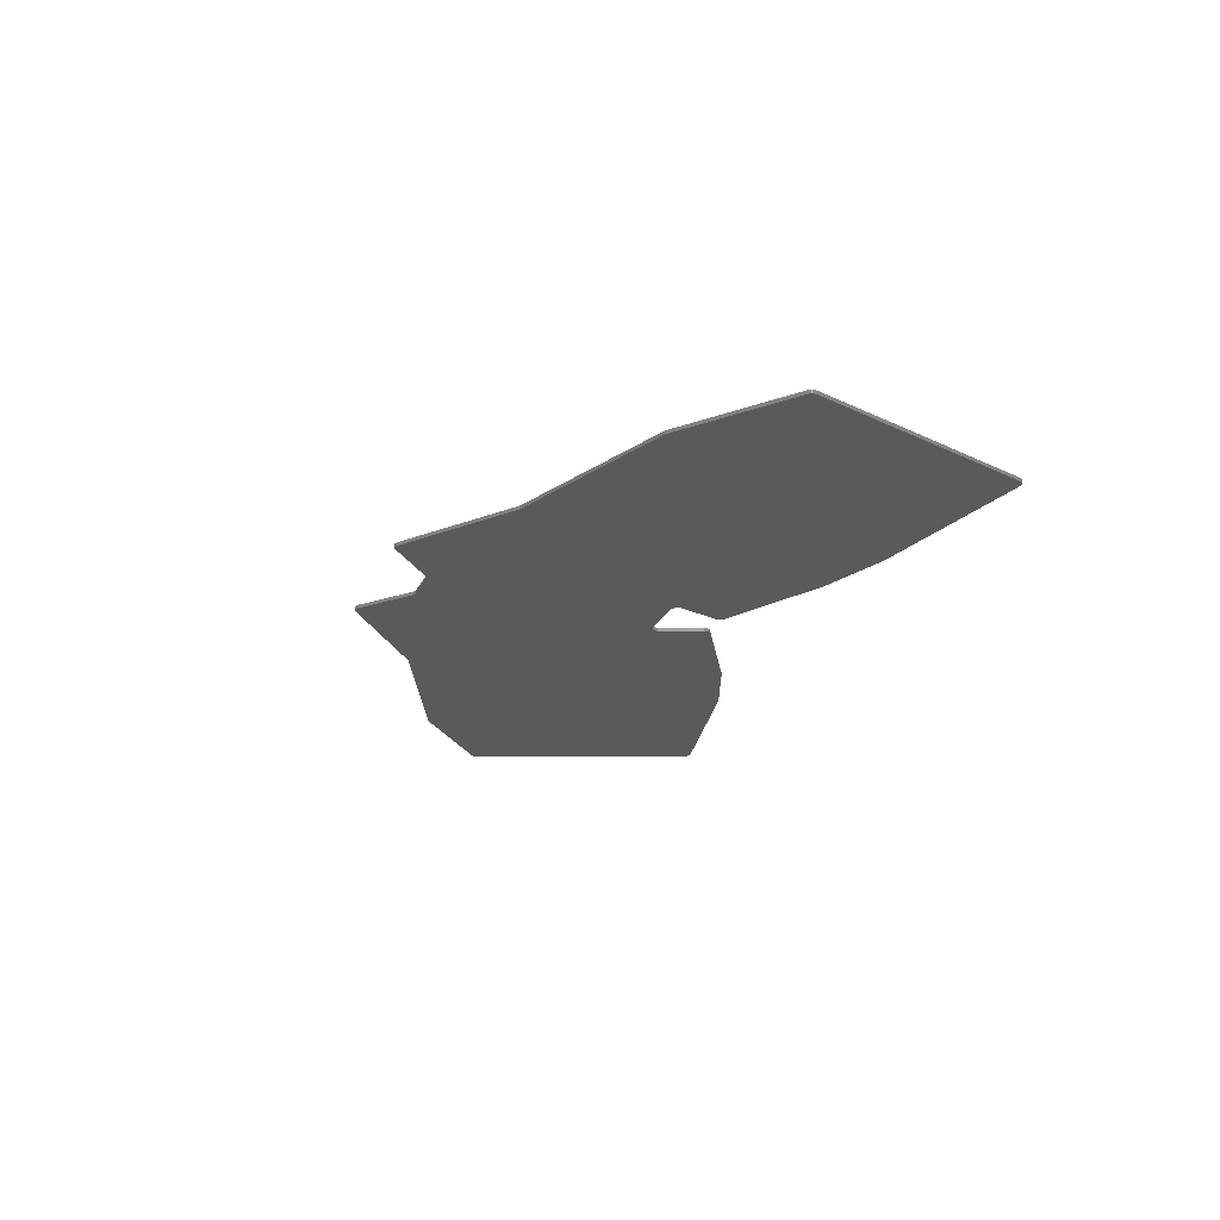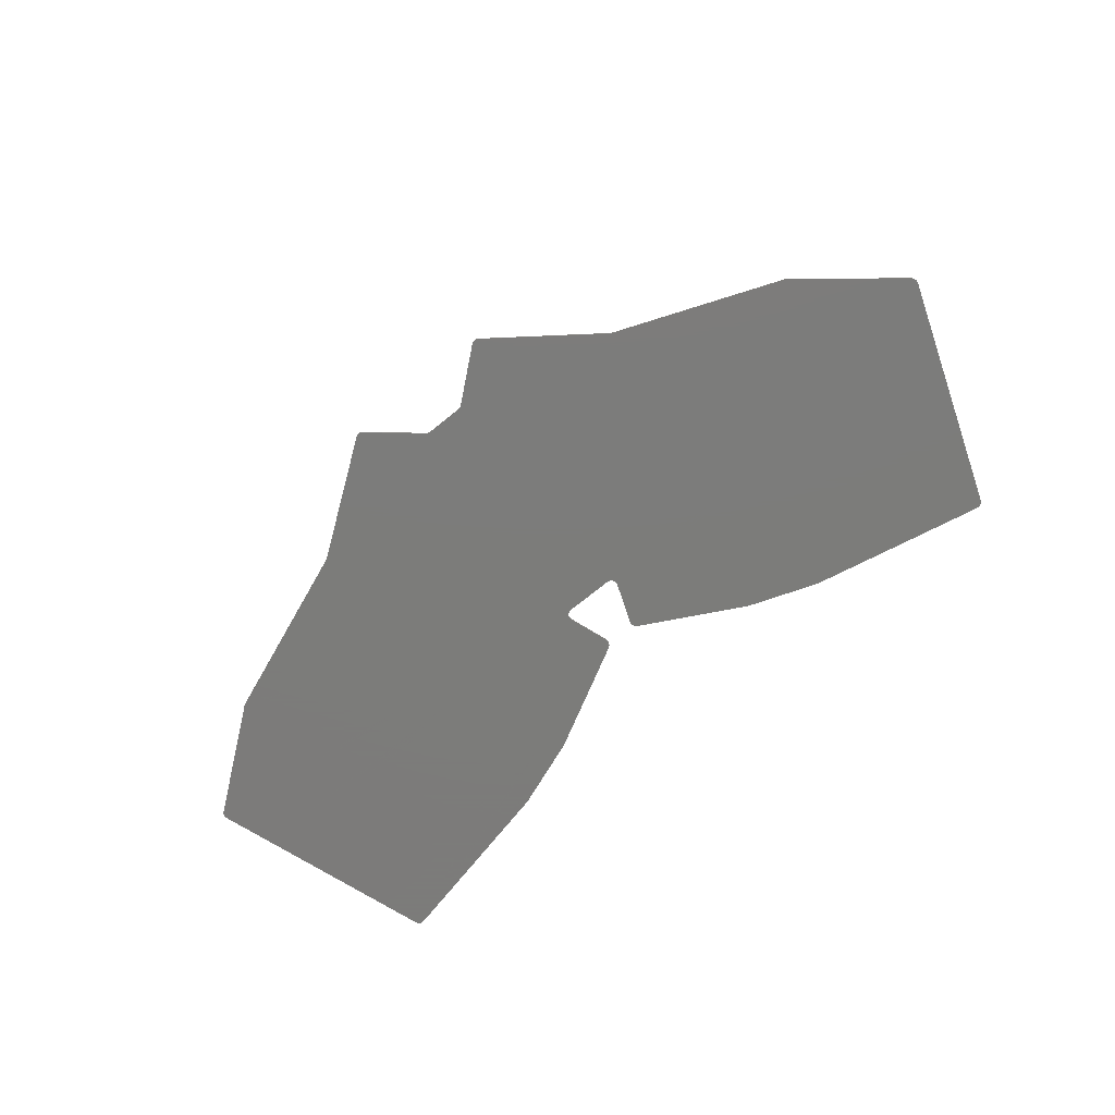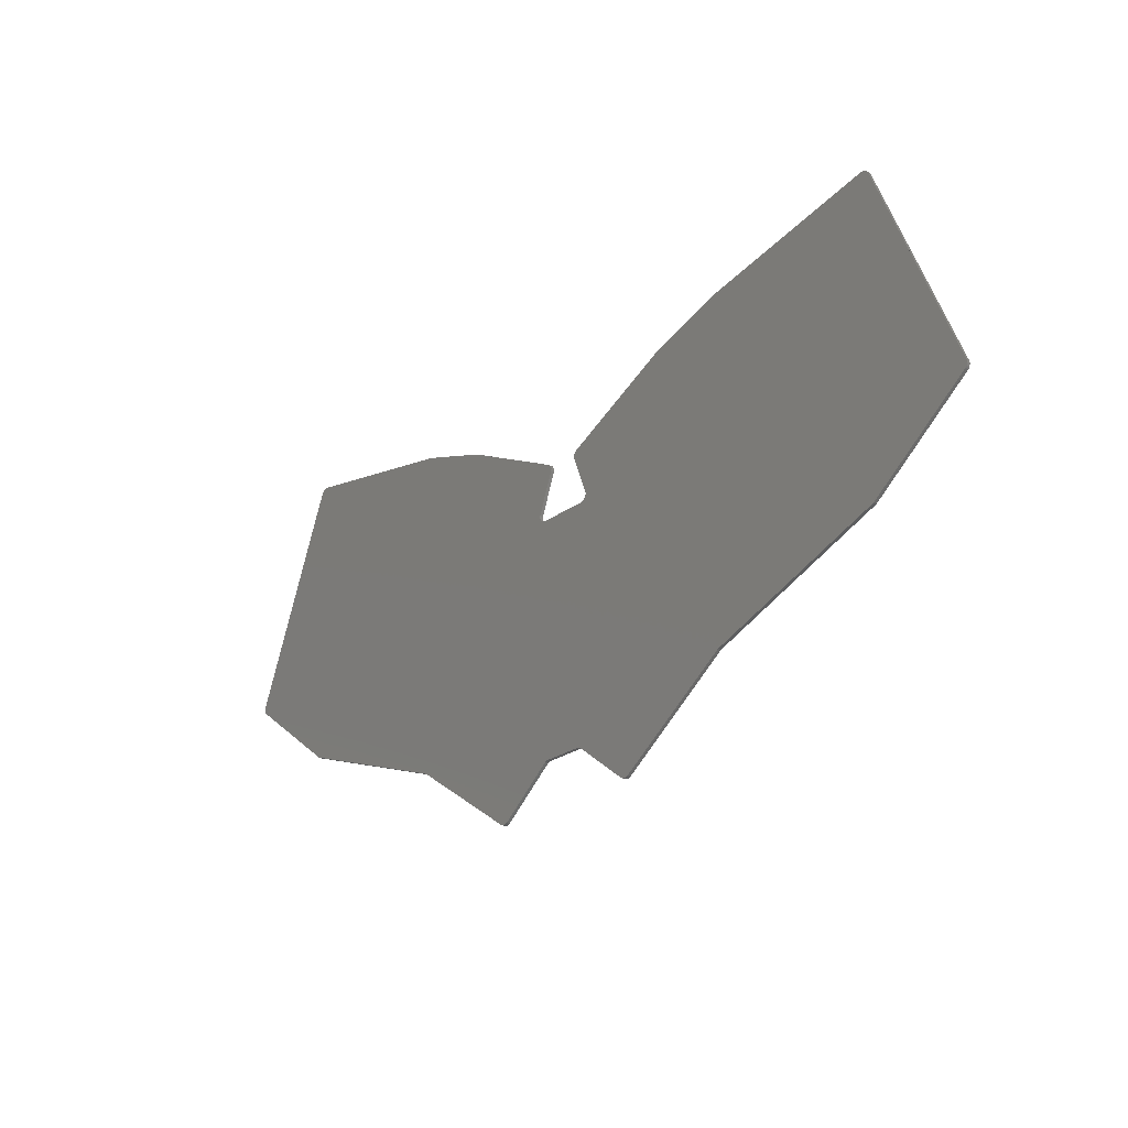
<metadata>
{"format":"stl","ext":"stl","renderer":"f3d","projection":"perspective","resolution":1024,"background":"white","views":[{"elev":-22.5,"azim":70.4,"up":"+Z"},{"elev":-75.2,"azim":38.7,"up":"+Z"},{"elev":-26.9,"azim":47.6,"up":"+Y"}]}
</metadata>
<code>
# stl→obj: 350 verts, 710 faces
v 295.6 -50.98 0
v 295.9 -51.03 0
v 296.2 -51.14 0
v 296.4 -51.3 0
v 296.7 -51.49 0
v 296.9 -51.73 0
v 297.1 -51.99 0
v 297.2 -52.28 0
v 314.5 -99.89 0
v 195.4 -99.89 0
v 191.1 -88.24 0
v 191 -87.93 0
v 191 -87.61 0
v 191 -87.3 0
v 191.1 -86.99 0
v 191.2 -86.69 0
v 191.4 -86.41 0
v 191.6 -86.17 0
v 191.8 -85.96 0
v 192.1 -85.79 0
v 222.5 -69.65 0
v 222.6 -69.59 0
v 222.8 -69.54 0
v 243.2 -62.11 0
v 243.3 -62.07 0
v 243.5 -62.04 0
v 294.9 -51.01 0
v 295.2 -50.97 0
v 77.98 -51.01 0
v 129.5 -62.04 0
v 129.6 -62.07 0
v 129.7 -62.11 0
v 150.1 -69.54 0
v 150.3 -69.59 0
v 150.4 -69.65 0
v 180.8 -85.79 0
v 181.1 -85.96 0
v 181.3 -86.17 0
v 181.5 -86.41 0
v 181.7 -86.69 0
v 181.8 -86.99 0
v 181.9 -87.3 0
v 181.9 -87.61 0
v 181.9 -87.93 0
v 181.8 -88.24 0
v 177.5 -99.89 0
v 58.35 -99.89 0
v 75.68 -52.28 0
v 75.82 -51.99 0
v 75.99 -51.73 0
v 76.21 -51.49 0
v 76.46 -51.3 0
v 76.74 -51.14 0
v 77.04 -51.03 0
v 77.35 -50.98 0
v 77.67 -50.97 0
v 177.5 -100.2 0
v 58.23 -100.2 0
v 314.7 -100.2 0
v 195.5 -100.2 0
v 177.4 -100.6 0
v 58.11 -100.6 0
v 314.8 -100.6 0
v 195.5 -100.6 0
v 177.5 -100.9 0
v 57.98 -100.9 0
v 314.9 -100.9 0
v 195.5 -100.9 0
v 177.5 -101.3 0
v 57.86 -101.3 0
v 315 -101.3 0
v 195.4 -101.3 0
v 177.7 -101.6 0
v 57.74 -101.6 0
v 315.2 -101.6 0
v 195.2 -101.6 0
v 177.9 -101.9 0
v 57.64 -101.9 0
v 315.3 -101.9 0
v 195 -101.9 0
v 178.1 -102.1 0
v 57.55 -102.1 0
v 315.4 -102.1 0
v 194.8 -102.1 0
v 178.4 -102.3 0
v 57.48 -102.3 0
v 315.4 -102.3 0
v 194.5 -102.3 0
v 178.7 -102.5 0
v 57.42 -102.5 0
v 315.5 -102.5 0
v 194.2 -102.5 0
v 179.1 -102.5 0
v 57.39 -102.5 0
v 193.8 -102.5 0
v 179.4 -102.6 0
v 57.38 -102.6 0
v 190.3 -102.6 0
v 192.7 -102.6 0
v 315.5 -102.6 0
v 193.5 -102.6 0
v 320.8 -116.9 0
v 320.8 -117.2 0
v 320.9 -117.6 0
v 320.9 -117.9 0
v 320.8 -118.2 0
v 320.7 -118.5 0
v 320.5 -118.7 0
v 320.3 -119 0
v 320.1 -119.2 0
v 291.8 -141.7 0
v 291.6 -141.8 0
v 291.4 -141.9 0
v 291.2 -142 0
v 241.8 -161.4 0
v 131.1 -161.4 0
v 81.66 -142 0
v 81.48 -141.9 0
v 81.3 -141.8 0
v 81.14 -141.7 0
v 52.78 -119.2 0
v 52.55 -119 0
v 52.36 -118.7 0
v 52.21 -118.5 0
v 52.1 -118.2 0
v 52.04 -117.9 0
v 52.03 -117.6 0
v 52.06 -117.2 0
v 52.15 -116.9 0
v 241.6 -161.4 0
v 131.3 -161.4 0
v 241.5 -161.5 0
v 131.4 -161.5 0
v 241.3 -161.6 0
v 131.6 -161.6 0
v 227.1 -172.1 0
v 191.9 -172.1 0
v 145.8 -172.1 0
v 181 -172.1 0
v 192.2 -172.1 0
v 180.7 -172.1 0
v 227 -172.1 0
v 192.5 -172.1 0
v 180.4 -172.1 0
v 145.9 -172.1 0
v 180.2 -172.2 0
v 146 -172.2 0
v 226.9 -172.2 0
v 192.7 -172.2 0
v 179.9 -172.4 0
v 146.2 -172.4 0
v 226.7 -172.4 0
v 193 -172.4 0
v 179.7 -172.5 0
v 146.4 -172.5 0
v 226.5 -172.5 0
v 193.2 -172.5 0
v 165.4 -184.5 0
v 165.1 -184.7 0
v 164.8 -184.9 0
v 164.5 -185 0
v 164.1 -185 0
v 163.8 -185 0
v 163.5 -184.9 0
v 163.2 -184.8 0
v 162.9 -184.6 0
v 210 -184.6 0
v 209.7 -184.8 0
v 209.4 -184.9 0
v 209.1 -185 0
v 208.8 -185 0
v 208.4 -185 0
v 208.1 -184.9 0
v 207.8 -184.7 0
v 207.5 -184.5 0
v 209.1 -185 1
v 209.4 -184.9 1
v 209.7 -184.8 1
v 210 -184.6 1
v 226.5 -172.5 1
v 193.2 -172.5 1
v 207.5 -184.5 1
v 207.8 -184.7 1
v 208.1 -184.9 1
v 208.4 -185 1
v 208.8 -185 1
v 164.5 -185 1
v 164.8 -184.9 1
v 165.1 -184.7 1
v 165.4 -184.5 1
v 179.7 -172.5 1
v 146.4 -172.5 1
v 162.9 -184.6 1
v 163.2 -184.8 1
v 163.5 -184.9 1
v 163.8 -185 1
v 164.1 -185 1
v 226.7 -172.4 1
v 193 -172.4 1
v 179.9 -172.4 1
v 146.2 -172.4 1
v 226.9 -172.2 1
v 192.7 -172.2 1
v 180.2 -172.2 1
v 146 -172.2 1
v 180.4 -172.1 1
v 145.9 -172.1 1
v 227 -172.1 1
v 192.5 -172.1 1
v 180.7 -172.1 1
v 145.8 -172.1 1
v 227.1 -172.1 1
v 192.2 -172.1 1
v 181 -172.1 1
v 191.9 -172.1 1
v 241.3 -161.6 1
v 131.6 -161.6 1
v 241.5 -161.5 1
v 131.4 -161.5 1
v 241.6 -161.4 1
v 131.3 -161.4 1
v 241.8 -161.4 1
v 131.1 -161.4 1
v 291.2 -142 1
v 291.4 -141.9 1
v 291.6 -141.8 1
v 291.8 -141.7 1
v 320.1 -119.2 1
v 320.3 -119 1
v 320.5 -118.7 1
v 320.7 -118.5 1
v 320.8 -118.2 1
v 320.9 -117.9 1
v 320.9 -117.6 1
v 320.8 -117.2 1
v 320.8 -116.9 1
v 315.5 -102.6 1
v 193.5 -102.6 1
v 179.4 -102.6 1
v 57.38 -102.6 1
v 52.15 -116.9 1
v 52.06 -117.2 1
v 52.03 -117.6 1
v 52.04 -117.9 1
v 52.1 -118.2 1
v 52.21 -118.5 1
v 52.36 -118.7 1
v 52.55 -119 1
v 52.78 -119.2 1
v 81.14 -141.7 1
v 81.3 -141.8 1
v 81.48 -141.9 1
v 81.66 -142 1
v 190.3 -102.6 1
v 192.7 -102.6 1
v 315.5 -102.5 1
v 193.8 -102.5 1
v 179.1 -102.5 1
v 57.39 -102.5 1
v 194.2 -102.5 1
v 178.7 -102.5 1
v 57.42 -102.5 1
v 315.4 -102.3 1
v 194.5 -102.3 1
v 178.4 -102.3 1
v 57.48 -102.3 1
v 315.4 -102.1 1
v 194.8 -102.1 1
v 178.1 -102.1 1
v 57.55 -102.1 1
v 315.3 -101.9 1
v 195 -101.9 1
v 177.9 -101.9 1
v 57.64 -101.9 1
v 315.2 -101.6 1
v 195.2 -101.6 1
v 177.7 -101.6 1
v 57.74 -101.6 1
v 315 -101.3 1
v 195.4 -101.3 1
v 177.5 -101.3 1
v 57.86 -101.3 1
v 314.9 -100.9 1
v 195.5 -100.9 1
v 177.5 -100.9 1
v 57.98 -100.9 1
v 314.8 -100.6 1
v 195.5 -100.6 1
v 177.4 -100.6 1
v 58.11 -100.6 1
v 314.7 -100.2 1
v 195.5 -100.2 1
v 177.5 -100.2 1
v 58.23 -100.2 1
v 177.5 -99.89 1
v 58.35 -99.89 1
v 314.5 -99.89 1
v 195.4 -99.89 1
v 181.8 -88.24 1
v 181.9 -87.93 1
v 181.9 -87.61 1
v 181.9 -87.3 1
v 181.8 -86.99 1
v 181.7 -86.69 1
v 181.5 -86.41 1
v 181.3 -86.17 1
v 181.1 -85.96 1
v 180.8 -85.79 1
v 150.4 -69.65 1
v 150.3 -69.59 1
v 150.1 -69.54 1
v 129.7 -62.11 1
v 129.6 -62.07 1
v 129.5 -62.04 1
v 77.98 -51.01 1
v 77.67 -50.97 1
v 77.35 -50.98 1
v 77.04 -51.03 1
v 76.74 -51.14 1
v 76.46 -51.3 1
v 76.21 -51.49 1
v 75.99 -51.73 1
v 75.82 -51.99 1
v 75.68 -52.28 1
v 297.2 -52.28 1
v 297.1 -51.99 1
v 296.9 -51.73 1
v 296.7 -51.49 1
v 296.4 -51.3 1
v 296.2 -51.14 1
v 295.9 -51.03 1
v 295.6 -50.98 1
v 295.2 -50.97 1
v 294.9 -51.01 1
v 243.5 -62.04 1
v 243.3 -62.07 1
v 243.2 -62.11 1
v 222.8 -69.54 1
v 222.6 -69.59 1
v 222.5 -69.65 1
v 192.1 -85.79 1
v 191.8 -85.96 1
v 191.6 -86.17 1
v 191.4 -86.41 1
v 191.2 -86.69 1
v 191.1 -86.99 1
v 191 -87.3 1
v 191 -87.61 1
v 191 -87.93 1
v 191.1 -88.24 1
f 1 2 3
f 1 3 4
f 1 4 5
f 1 5 6
f 1 6 7
f 1 7 8
f 1 8 9
f 1 9 10
f 1 10 11
f 1 11 12
f 1 12 13
f 1 13 14
f 1 14 15
f 1 15 16
f 1 16 17
f 1 17 18
f 1 18 19
f 1 19 20
f 1 20 21
f 1 21 22
f 1 22 23
f 1 23 24
f 1 24 25
f 1 25 26
f 1 26 27
f 1 27 28
f 29 30 31
f 29 31 32
f 29 32 33
f 29 33 34
f 29 34 35
f 29 35 36
f 29 36 37
f 29 37 38
f 29 38 39
f 29 39 40
f 29 40 41
f 29 41 42
f 29 42 43
f 29 43 44
f 29 44 45
f 29 45 46
f 29 46 47
f 29 47 48
f 29 48 49
f 29 49 50
f 29 50 51
f 29 51 52
f 29 52 53
f 29 53 54
f 29 54 55
f 29 55 56
f 46 57 58
f 46 58 47
f 9 59 60
f 9 60 10
f 57 61 62
f 57 62 58
f 59 63 64
f 59 64 60
f 61 65 66
f 61 66 62
f 63 67 68
f 63 68 64
f 65 69 70
f 65 70 66
f 67 71 72
f 67 72 68
f 69 73 74
f 69 74 70
f 71 75 76
f 71 76 72
f 73 77 78
f 73 78 74
f 75 79 80
f 75 80 76
f 77 81 82
f 77 82 78
f 79 83 84
f 79 84 80
f 81 85 86
f 81 86 82
f 83 87 88
f 83 88 84
f 85 89 90
f 85 90 86
f 87 91 92
f 87 92 88
f 89 93 94
f 89 94 90
f 91 91 95
f 91 95 92
f 93 96 97
f 93 97 94
f 96 98 99
f 96 99 98
f 96 98 96
f 96 96 97
f 91 100 101
f 91 101 95
f 96 101 100
f 96 100 102
f 96 102 103
f 96 103 104
f 96 104 105
f 96 105 106
f 96 106 107
f 96 107 108
f 96 108 109
f 96 109 110
f 96 110 111
f 96 111 112
f 96 112 113
f 96 113 114
f 96 114 115
f 96 115 116
f 96 116 116
f 96 116 117
f 96 117 118
f 96 118 119
f 96 119 120
f 96 120 121
f 96 121 122
f 96 122 123
f 96 123 124
f 96 124 125
f 96 125 126
f 96 126 127
f 96 127 128
f 96 128 129
f 96 129 97
f 115 115 116
f 115 130 131
f 115 131 116
f 130 132 133
f 130 133 131
f 132 134 135
f 132 135 133
f 134 136 137
f 134 137 138
f 134 138 135
f 137 139 138
f 136 136 140
f 136 140 137
f 139 141 138
f 139 138 138
f 136 142 143
f 136 143 140
f 141 144 145
f 141 145 138
f 144 146 147
f 144 147 145
f 142 148 149
f 142 149 143
f 146 150 151
f 146 151 147
f 148 152 153
f 148 153 149
f 150 154 155
f 150 155 151
f 152 156 157
f 152 157 153
f 154 158 159
f 154 159 160
f 154 160 161
f 154 161 162
f 154 162 163
f 154 163 164
f 154 164 165
f 154 165 166
f 154 166 155
f 156 167 168
f 156 168 169
f 156 169 170
f 156 170 171
f 156 171 172
f 156 172 173
f 156 173 174
f 156 174 175
f 156 175 157
f 176 177 178
f 176 178 179
f 176 179 180
f 176 180 181
f 176 181 182
f 176 182 183
f 176 183 184
f 176 184 185
f 176 185 186
f 187 188 189
f 187 189 190
f 187 190 191
f 187 191 192
f 187 192 193
f 187 193 194
f 187 194 195
f 187 195 196
f 187 196 197
f 180 198 199
f 180 199 181
f 191 200 201
f 191 201 192
f 198 202 203
f 198 203 199
f 200 204 205
f 200 205 201
f 204 206 207
f 204 207 205
f 202 208 209
f 202 209 203
f 206 210 211
f 206 211 207
f 208 212 213
f 208 213 209
f 210 214 211
f 210 211 211
f 214 215 211
f 212 212 215
f 212 215 213
f 215 212 216
f 215 216 217
f 215 217 211
f 216 218 219
f 216 219 217
f 218 220 221
f 218 221 219
f 220 222 223
f 220 223 221
f 222 224 225
f 222 225 226
f 222 226 227
f 222 227 228
f 222 228 229
f 222 229 230
f 222 230 231
f 222 231 232
f 222 232 233
f 222 233 234
f 222 234 235
f 222 235 236
f 222 236 237
f 222 237 238
f 222 238 239
f 222 239 240
f 222 240 241
f 222 241 242
f 222 242 243
f 222 243 244
f 222 244 245
f 222 245 246
f 222 246 247
f 222 247 248
f 222 248 249
f 222 249 250
f 222 250 251
f 222 251 252
f 222 252 253
f 222 253 223
f 254 255 254
f 254 254 240
f 237 256 257
f 237 257 238
f 239 258 259
f 239 259 240
f 256 256 260
f 256 260 257
f 258 261 262
f 258 262 259
f 256 263 264
f 256 264 260
f 261 265 266
f 261 266 262
f 263 267 268
f 263 268 264
f 265 269 270
f 265 270 266
f 267 271 272
f 267 272 268
f 269 273 274
f 269 274 270
f 271 275 276
f 271 276 272
f 273 277 278
f 273 278 274
f 275 279 280
f 275 280 276
f 277 281 282
f 277 282 278
f 279 283 284
f 279 284 280
f 281 285 286
f 281 286 282
f 283 287 288
f 283 288 284
f 285 289 290
f 285 290 286
f 287 291 292
f 287 292 288
f 289 293 294
f 289 294 290
f 293 295 296
f 293 296 294
f 291 297 298
f 291 298 292
f 295 299 300
f 295 300 301
f 295 301 302
f 295 302 303
f 295 303 304
f 295 304 305
f 295 305 306
f 295 306 307
f 295 307 308
f 295 308 309
f 295 309 310
f 295 310 311
f 295 311 312
f 295 312 313
f 295 313 314
f 295 314 315
f 295 315 316
f 295 316 317
f 295 317 318
f 295 318 319
f 295 319 320
f 295 320 321
f 295 321 322
f 295 322 323
f 295 323 324
f 295 324 296
f 297 325 326
f 297 326 327
f 297 327 328
f 297 328 329
f 297 329 330
f 297 330 331
f 297 331 332
f 297 332 333
f 297 333 334
f 297 334 335
f 297 335 336
f 297 336 337
f 297 337 338
f 297 338 339
f 297 339 340
f 297 340 341
f 297 341 342
f 297 342 343
f 297 343 344
f 297 344 345
f 297 345 346
f 297 346 347
f 297 347 348
f 297 348 349
f 297 349 350
f 297 350 298
f 242 241 129
f 242 129 128
f 243 242 128
f 243 128 127
f 244 243 127
f 244 127 126
f 245 244 126
f 245 126 125
f 246 245 125
f 246 125 124
f 247 246 124
f 247 124 123
f 248 247 123
f 248 123 122
f 249 248 122
f 249 122 121
f 250 249 121
f 250 121 120
f 251 250 120
f 251 120 119
f 252 251 119
f 252 119 118
f 253 252 118
f 253 118 117
f 223 253 117
f 223 117 116
f 223 116 116
f 221 223 116
f 221 116 131
f 219 221 131
f 219 131 133
f 217 219 133
f 217 133 135
f 193 192 201
f 193 201 205
f 193 205 207
f 193 207 211
f 193 211 211
f 193 211 217
f 193 217 135
f 193 135 138
f 193 138 138
f 193 138 145
f 193 145 147
f 193 147 151
f 193 151 155
f 193 155 166
f 194 193 166
f 194 166 165
f 195 194 165
f 195 165 164
f 196 195 164
f 196 164 163
f 197 196 163
f 197 163 162
f 187 197 162
f 187 162 161
f 188 187 161
f 188 161 160
f 189 188 160
f 189 160 159
f 190 189 159
f 190 159 158
f 191 190 158
f 191 158 154
f 200 191 154
f 200 154 150
f 204 200 150
f 204 150 146
f 206 204 146
f 206 146 144
f 210 206 144
f 210 144 141
f 214 210 141
f 214 141 139
f 215 214 139
f 215 139 137
f 213 215 137
f 213 137 140
f 209 213 140
f 209 140 143
f 203 209 143
f 203 143 149
f 199 203 149
f 199 149 153
f 181 199 153
f 181 153 157
f 182 181 157
f 182 157 175
f 183 182 175
f 183 175 174
f 184 183 174
f 184 174 173
f 185 184 173
f 185 173 172
f 186 185 172
f 186 172 171
f 176 186 171
f 176 171 170
f 177 176 170
f 177 170 169
f 178 177 169
f 178 169 168
f 179 178 168
f 179 168 167
f 216 212 212
f 216 212 208
f 216 208 202
f 216 202 198
f 216 198 180
f 216 180 179
f 216 179 167
f 216 167 156
f 216 156 152
f 216 152 148
f 216 148 142
f 216 142 136
f 216 136 136
f 216 136 134
f 218 216 134
f 218 134 132
f 220 218 132
f 220 132 130
f 222 220 130
f 222 130 115
f 224 222 115
f 224 115 115
f 224 115 114
f 225 224 114
f 225 114 113
f 226 225 113
f 226 113 112
f 227 226 112
f 227 112 111
f 228 227 111
f 228 111 110
f 229 228 110
f 229 110 109
f 230 229 109
f 230 109 108
f 231 230 108
f 231 108 107
f 232 231 107
f 232 107 106
f 233 232 106
f 233 106 105
f 234 233 105
f 234 105 104
f 235 234 104
f 235 104 103
f 236 235 103
f 236 103 102
f 325 297 291
f 325 291 287
f 325 287 283
f 325 283 279
f 325 279 275
f 325 275 271
f 325 271 267
f 325 267 263
f 325 263 256
f 325 256 256
f 325 256 237
f 325 237 236
f 325 236 102
f 325 102 100
f 325 100 91
f 325 91 91
f 325 91 87
f 325 87 83
f 325 83 79
f 325 79 75
f 325 75 71
f 325 71 67
f 325 67 63
f 325 63 59
f 325 59 9
f 325 9 8
f 326 325 8
f 326 8 7
f 327 326 7
f 327 7 6
f 328 327 6
f 328 6 5
f 329 328 5
f 329 5 4
f 330 329 4
f 330 4 3
f 331 330 3
f 331 3 2
f 332 331 2
f 332 2 1
f 333 332 1
f 333 1 28
f 334 333 28
f 334 28 27
f 335 334 27
f 335 27 26
f 336 335 26
f 336 26 25
f 337 336 25
f 337 25 24
f 338 337 24
f 338 24 23
f 339 338 23
f 339 23 22
f 340 339 22
f 340 22 21
f 341 340 21
f 341 21 20
f 342 341 20
f 342 20 19
f 343 342 19
f 343 19 18
f 344 343 18
f 344 18 17
f 345 344 17
f 345 17 16
f 346 345 16
f 346 16 15
f 347 346 15
f 347 15 14
f 348 347 14
f 348 14 13
f 349 348 13
f 349 13 12
f 350 349 12
f 350 12 11
f 298 350 11
f 298 11 10
f 292 298 10
f 292 10 60
f 288 292 60
f 288 60 64
f 284 288 64
f 284 64 68
f 280 284 68
f 280 68 72
f 276 280 72
f 276 72 76
f 272 276 76
f 272 76 80
f 268 272 80
f 268 80 84
f 264 268 84
f 264 84 88
f 260 264 88
f 260 88 92
f 257 260 92
f 257 92 95
f 238 257 95
f 238 95 101
f 239 238 101
f 239 101 96
f 258 239 96
f 258 96 93
f 261 258 93
f 261 93 89
f 265 261 89
f 265 89 85
f 269 265 85
f 269 85 81
f 273 269 81
f 273 81 77
f 277 273 77
f 277 77 73
f 281 277 73
f 281 73 69
f 285 281 69
f 285 69 65
f 289 285 65
f 289 65 61
f 293 289 61
f 293 61 57
f 295 293 57
f 295 57 46
f 299 295 46
f 299 46 45
f 300 299 45
f 300 45 44
f 301 300 44
f 301 44 43
f 302 301 43
f 302 43 42
f 303 302 42
f 303 42 41
f 304 303 41
f 304 41 40
f 305 304 40
f 305 40 39
f 306 305 39
f 306 39 38
f 307 306 38
f 307 38 37
f 308 307 37
f 308 37 36
f 309 308 36
f 309 36 35
f 310 309 35
f 310 35 34
f 311 310 34
f 311 34 33
f 312 311 33
f 312 33 32
f 313 312 32
f 313 32 31
f 314 313 31
f 314 31 30
f 315 314 30
f 315 30 29
f 316 315 29
f 316 29 56
f 317 316 56
f 317 56 55
f 318 317 55
f 318 55 54
f 319 318 54
f 319 54 53
f 320 319 53
f 320 53 52
f 321 320 52
f 321 52 51
f 322 321 51
f 322 51 50
f 323 322 50
f 323 50 49
f 324 323 49
f 324 49 48
f 241 240 259
f 241 259 262
f 241 262 266
f 241 266 270
f 241 270 274
f 241 274 278
f 241 278 282
f 241 282 286
f 241 286 290
f 241 290 294
f 241 294 296
f 241 296 324
f 241 324 48
f 241 48 47
f 241 47 58
f 241 58 62
f 241 62 66
f 241 66 70
f 241 70 74
f 241 74 78
f 241 78 82
f 241 82 86
f 241 86 90
f 241 90 94
f 241 94 97
f 241 97 129

</code>
